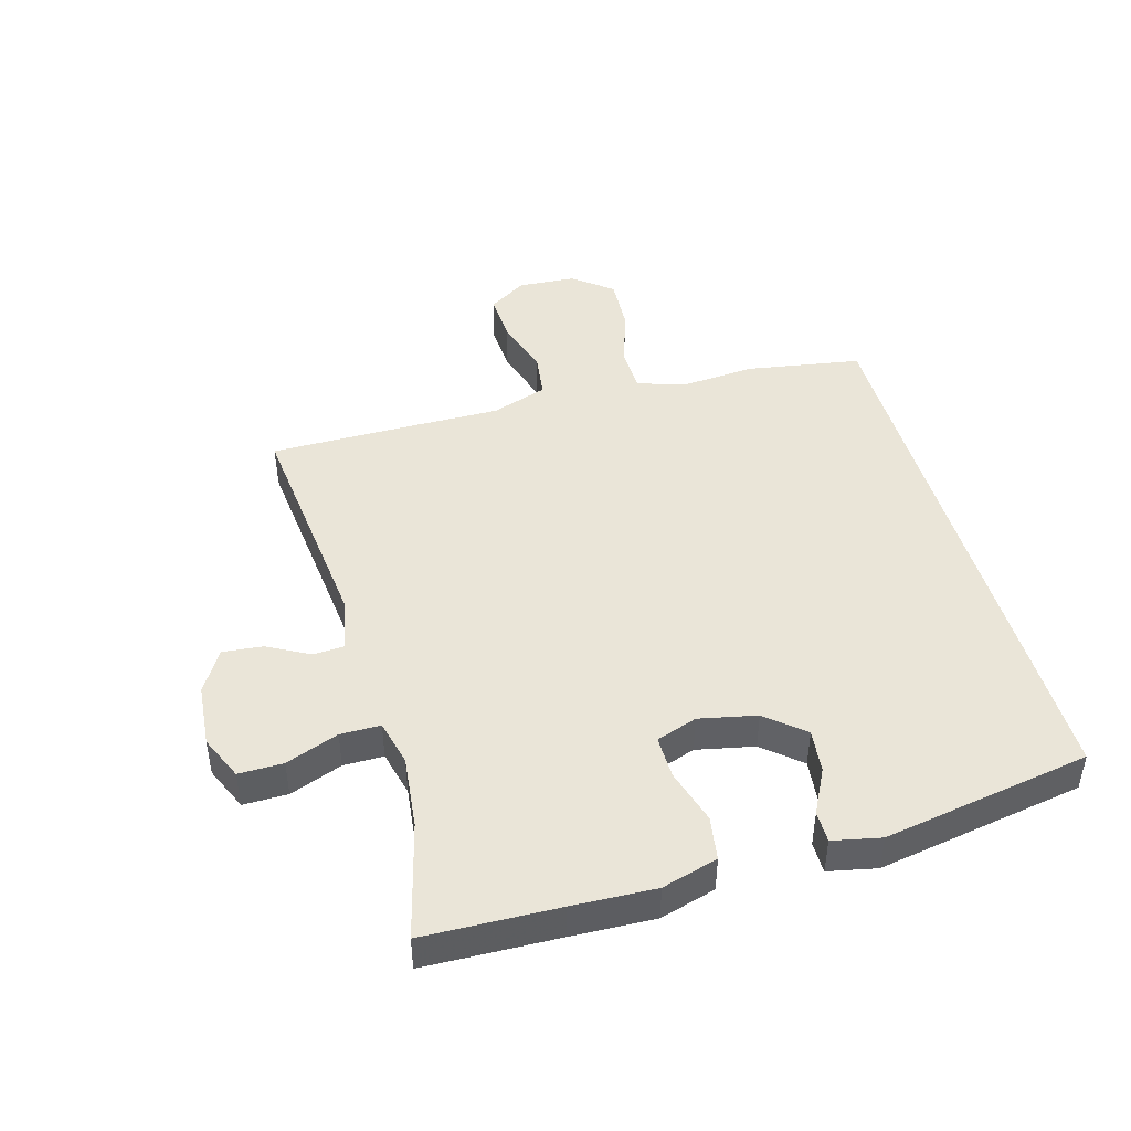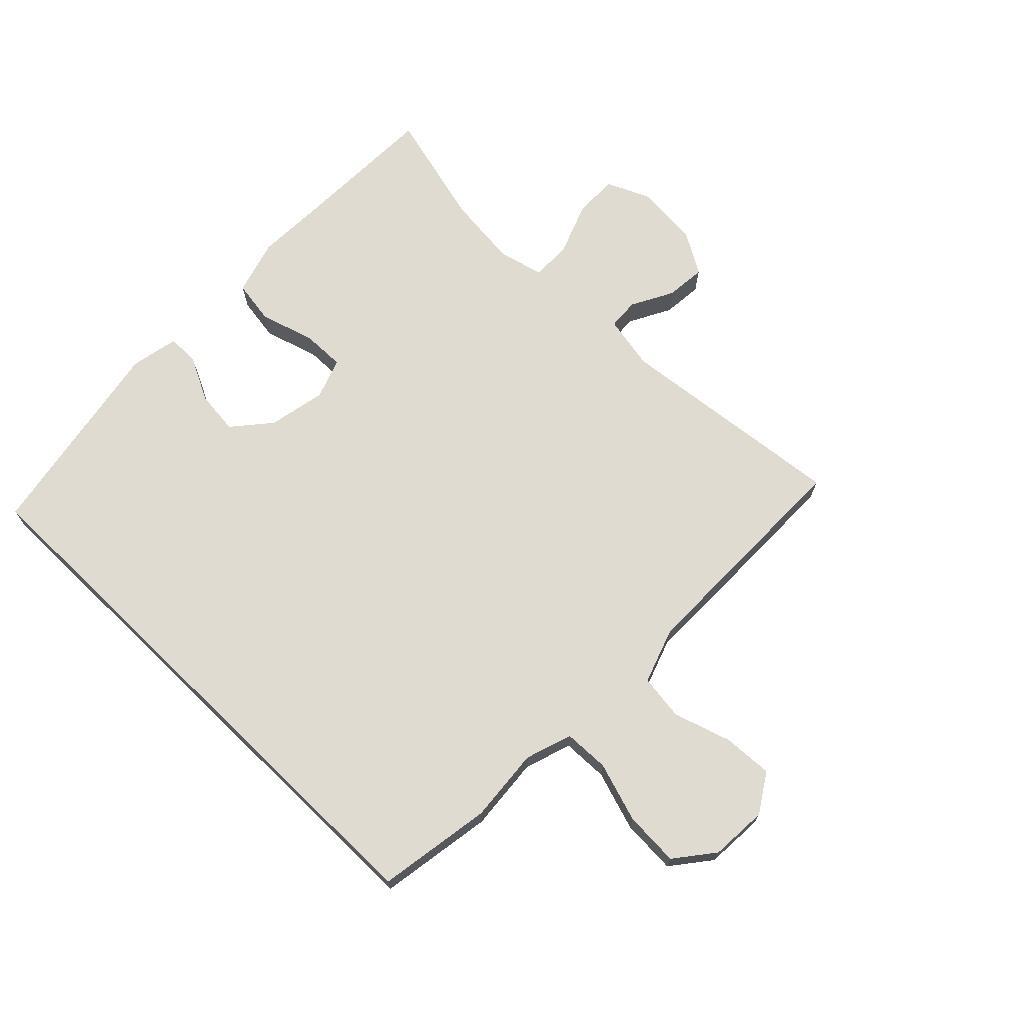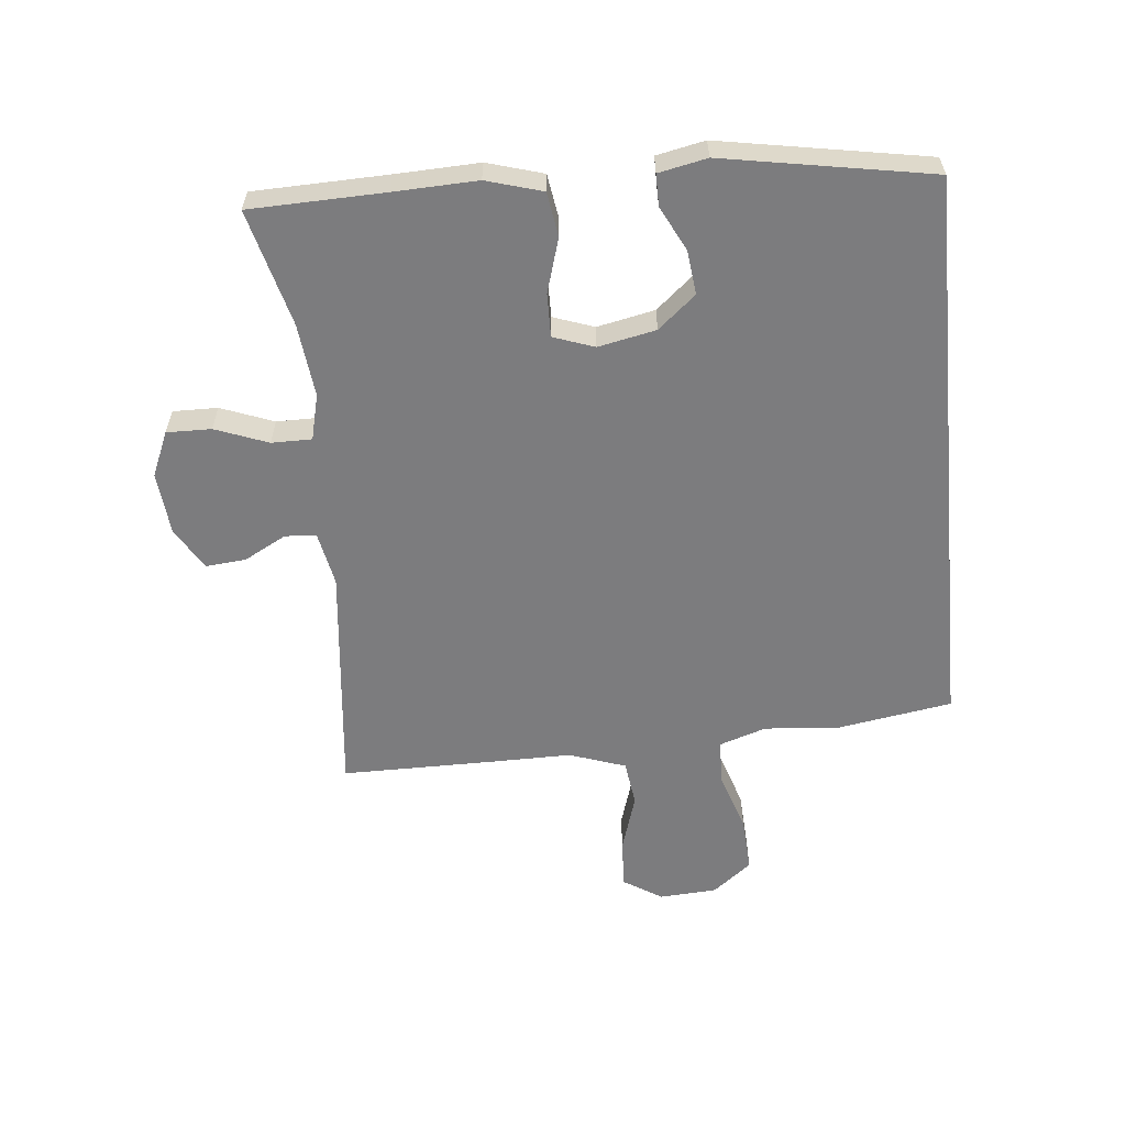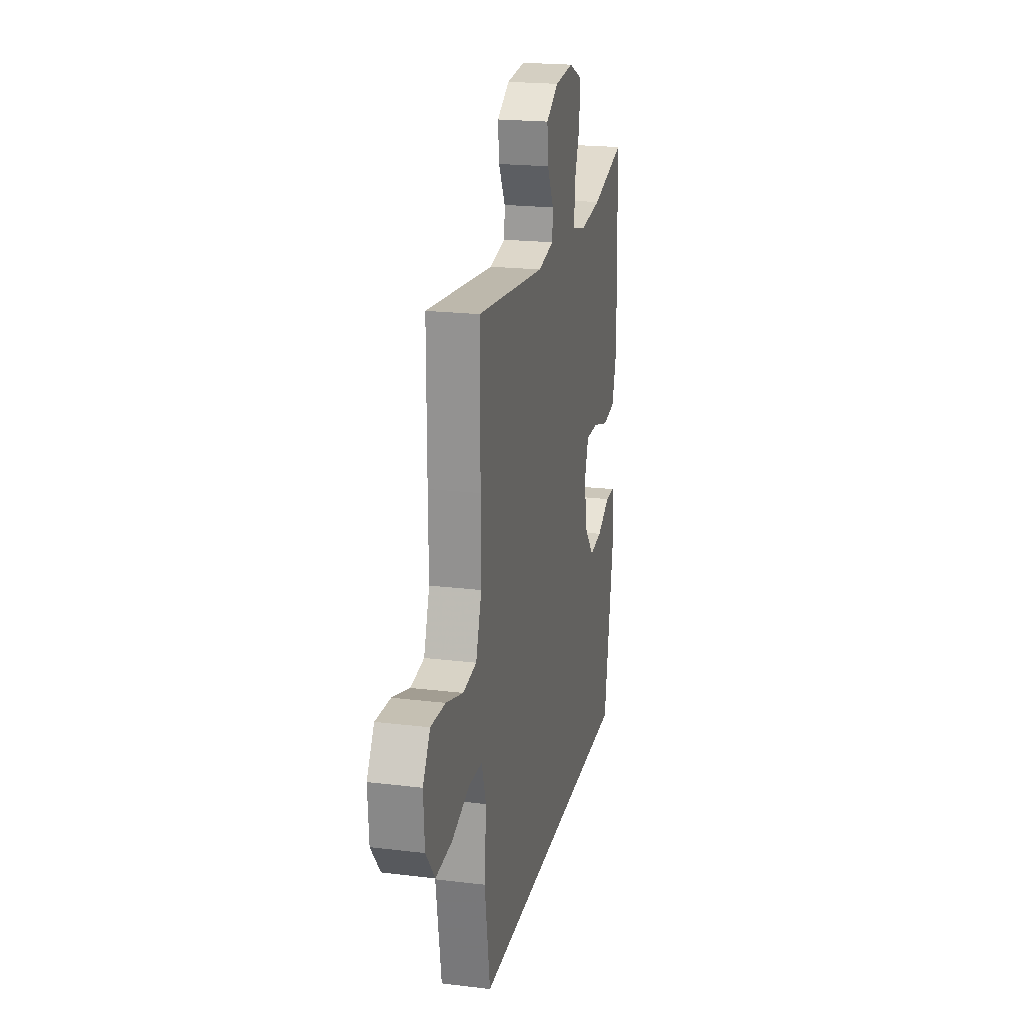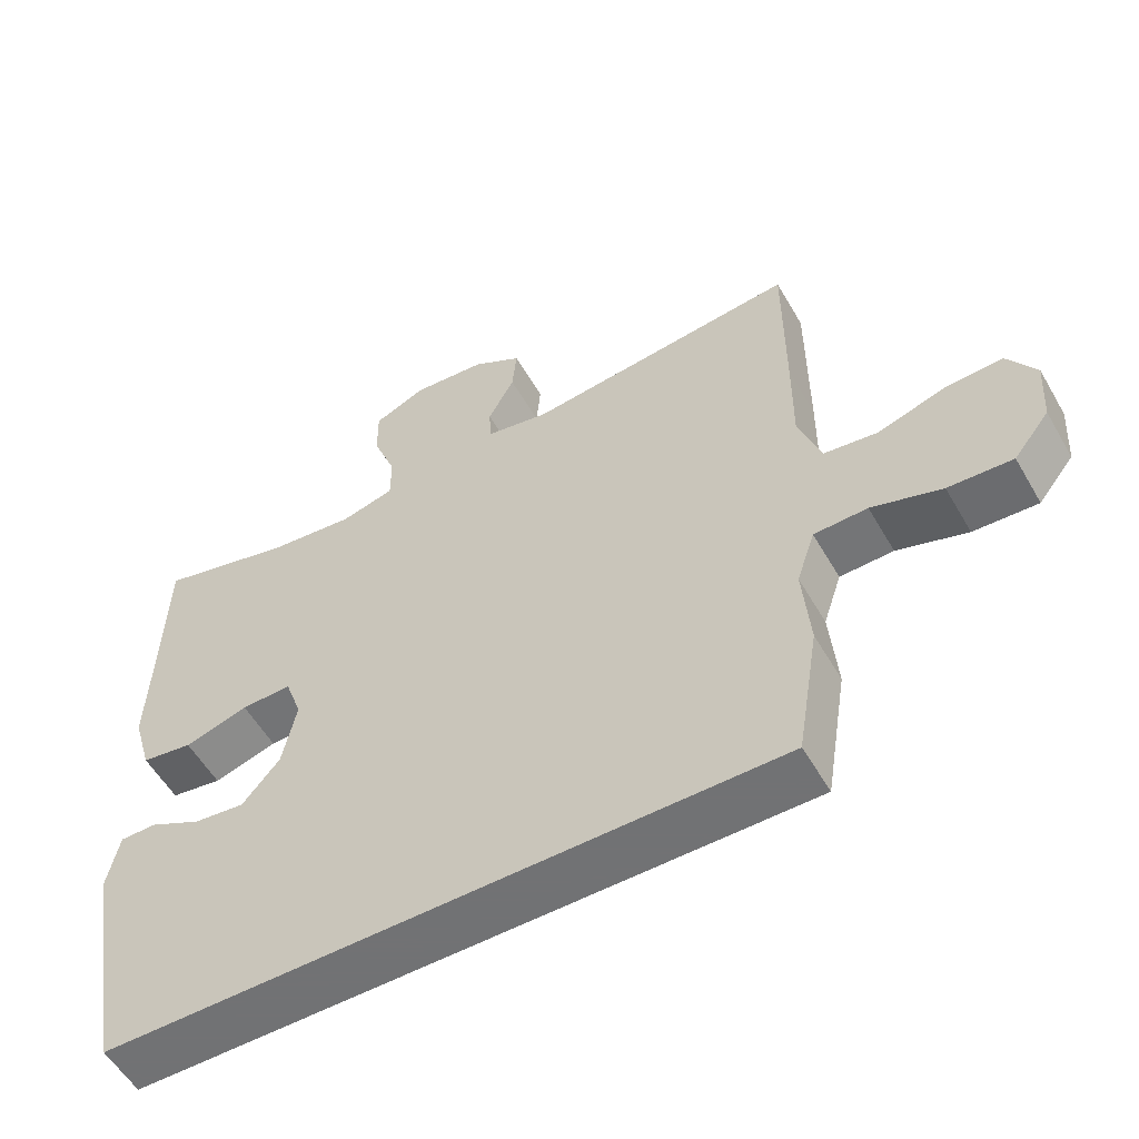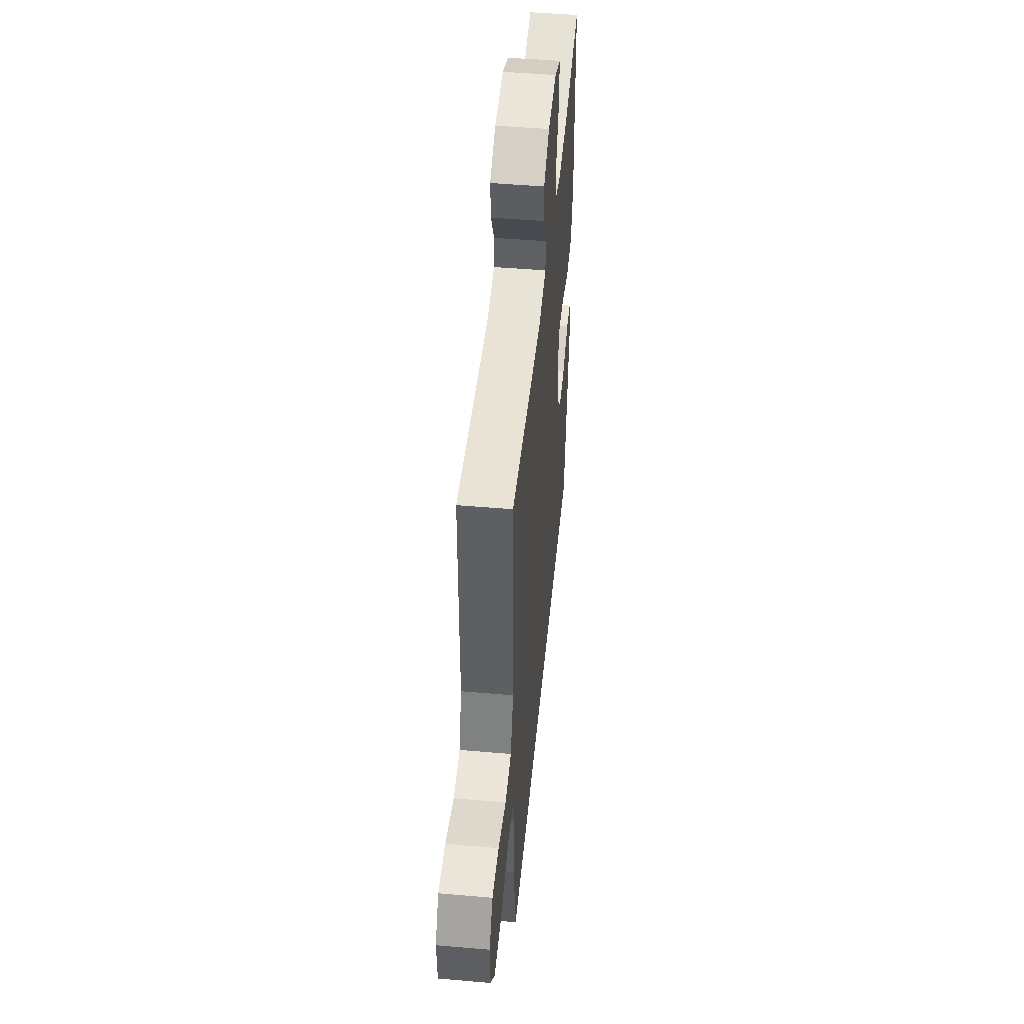
<metadata>
{"format":"obj","ext":"obj","renderer":"f3d","projection":"perspective","resolution":1024,"background":"white","views":[{"elev":45.2,"azim":74.3,"up":"+Y"},{"elev":70.1,"azim":-135.9,"up":"+Y"},{"elev":-58.9,"azim":95.6,"up":"+Y"},{"elev":20.8,"azim":-77.7,"up":"+Z"},{"elev":-55.6,"azim":-150.3,"up":"+Z"},{"elev":48.1,"azim":-84.5,"up":"+Z"}]}
</metadata>
<code>
v 0.5 0.07 0.5
v 0.506 0.07 0.286
v 0.511 0.07 0.154
v 0.485 0.07 0.065
v 0.415 0.07 0.054
v 0.328 0.07 0.08
v 0.259 0.07 0.081
v 0.236 0.07 0.016
v 0.255 0.07 -0.076
v 0.306 0.07 -0.136
v 0.376 0.07 -0.128
v 0.447 0.07 -0.092
v 0.497 0.07 -0.092
v 0.513 0.07 -0.169
v 0.455 0.07 -0.5
v -0.457 0.07 -0.5
v -0.487 0.07 -0.316
v -0.477 0.07 -0.197
v -0.502 0.07 -0.122
v -0.575 0.07 -0.12
v -0.671 0.07 -0.151
v -0.759 0.07 -0.156
v -0.808 0.07 -0.094
v -0.814 0.07 -0.002
v -0.775 0.07 0.06
v -0.696 0.07 0.056
v -0.603 0.07 0.027
v -0.53 0.07 0.037
v -0.499 0.07 0.127
v -0.5 0.07 0.262
v -0.5 0.07 0.5
v -0.129 0.07 0.46
v -0.042 0.07 0.477
v -0.039 0.07 0.527
v -0.075 0.07 0.594
v -0.081 0.07 0.658
v -0.014 0.07 0.698
v 0.087 0.07 0.707
v 0.158 0.07 0.676
v 0.157 0.07 0.605
v 0.125 0.07 0.521
v 0.125 0.07 0.457
v 0.198 0.07 0.439
v 0.315 0.07 0.452
v 0.5 0 0.5
v 0.506 0 0.286
v 0.511 0 0.154
v 0.485 0 0.065
v 0.415 0 0.054
v 0.328 0 0.08
v 0.259 0 0.081
v 0.236 0 0.016
v 0.255 0 -0.076
v 0.306 0 -0.136
v 0.376 0 -0.128
v 0.447 0 -0.092
v 0.497 0 -0.092
v 0.513 0 -0.169
v 0.455 0 -0.5
v -0.457 0 -0.5
v -0.487 0 -0.316
v -0.477 0 -0.197
v -0.502 0 -0.122
v -0.575 0 -0.12
v -0.671 0 -0.151
v -0.759 0 -0.156
v -0.808 0 -0.094
v -0.814 0 -0.002
v -0.775 0 0.06
v -0.696 0 0.056
v -0.603 0 0.027
v -0.53 0 0.037
v -0.499 0 0.127
v -0.5 0 0.262
v -0.5 0 0.5
v -0.129 0 0.46
v -0.042 0 0.477
v -0.039 0 0.527
v -0.075 0 0.594
v -0.081 0 0.658
v -0.014 0 0.698
v 0.087 0 0.707
v 0.158 0 0.676
v 0.157 0 0.605
v 0.125 0 0.521
v 0.125 0 0.457
v 0.198 0 0.439
v 0.315 0 0.452
f 39 40 41
f 38 39 41
f 37 38 41
f 36 37 41
f 35 36 41
f 34 35 41
f 33 34 41 42
f 32 33 42 43
f 29 30 31 32
f 28 29 32 43
f 25 26 27
f 24 25 27
f 23 24 27
f 22 23 27
f 21 22 27
f 20 21 27
f 19 20 27 28
f 28 43 44
f 19 28 44
f 18 19 44
f 13 14 15
f 12 13 15
f 11 12 15
f 15 16 17
f 11 15 17
f 10 11 17
f 4 5 6
f 3 4 6
f 2 3 6
f 2 6 7
f 1 2 7
f 44 1 7
f 18 44 7 8
f 9 10 17 18
f 8 9 18
f 85 84 83
f 85 83 82
f 85 82 81
f 85 81 80
f 85 80 79
f 85 79 78
f 86 85 78 77
f 87 86 77 76
f 76 75 74 73
f 87 76 73 72
f 71 70 69
f 71 69 68
f 71 68 67
f 71 67 66
f 71 66 65
f 71 65 64
f 72 71 64 63
f 88 87 72
f 88 72 63
f 88 63 62
f 59 58 57
f 59 57 56
f 59 56 55
f 61 60 59
f 61 59 55
f 61 55 54
f 50 49 48
f 50 48 47
f 50 47 46
f 51 50 46
f 51 46 45
f 51 45 88
f 52 51 88 62
f 62 61 54 53
f 62 53 52
f 1 45 46 2
f 2 46 47 3
f 3 47 48 4
f 4 48 49 5
f 5 49 50 6
f 6 50 51 7
f 7 51 52 8
f 8 52 53 9
f 9 53 54 10
f 10 54 55 11
f 11 55 56 12
f 12 56 57 13
f 13 57 58 14
f 14 58 59 15
f 15 59 60 16
f 16 60 61 17
f 17 61 62 18
f 18 62 63 19
f 19 63 64 20
f 20 64 65 21
f 21 65 66 22
f 22 66 67 23
f 23 67 68 24
f 24 68 69 25
f 25 69 70 26
f 26 70 71 27
f 27 71 72 28
f 28 72 73 29
f 29 73 74 30
f 30 74 75 31
f 31 75 76 32
f 32 76 77 33
f 33 77 78 34
f 34 78 79 35
f 35 79 80 36
f 36 80 81 37
f 37 81 82 38
f 38 82 83 39
f 39 83 84 40
f 40 84 85 41
f 41 85 86 42
f 42 86 87 43
f 43 87 88 44
f 44 88 45 1

</code>
